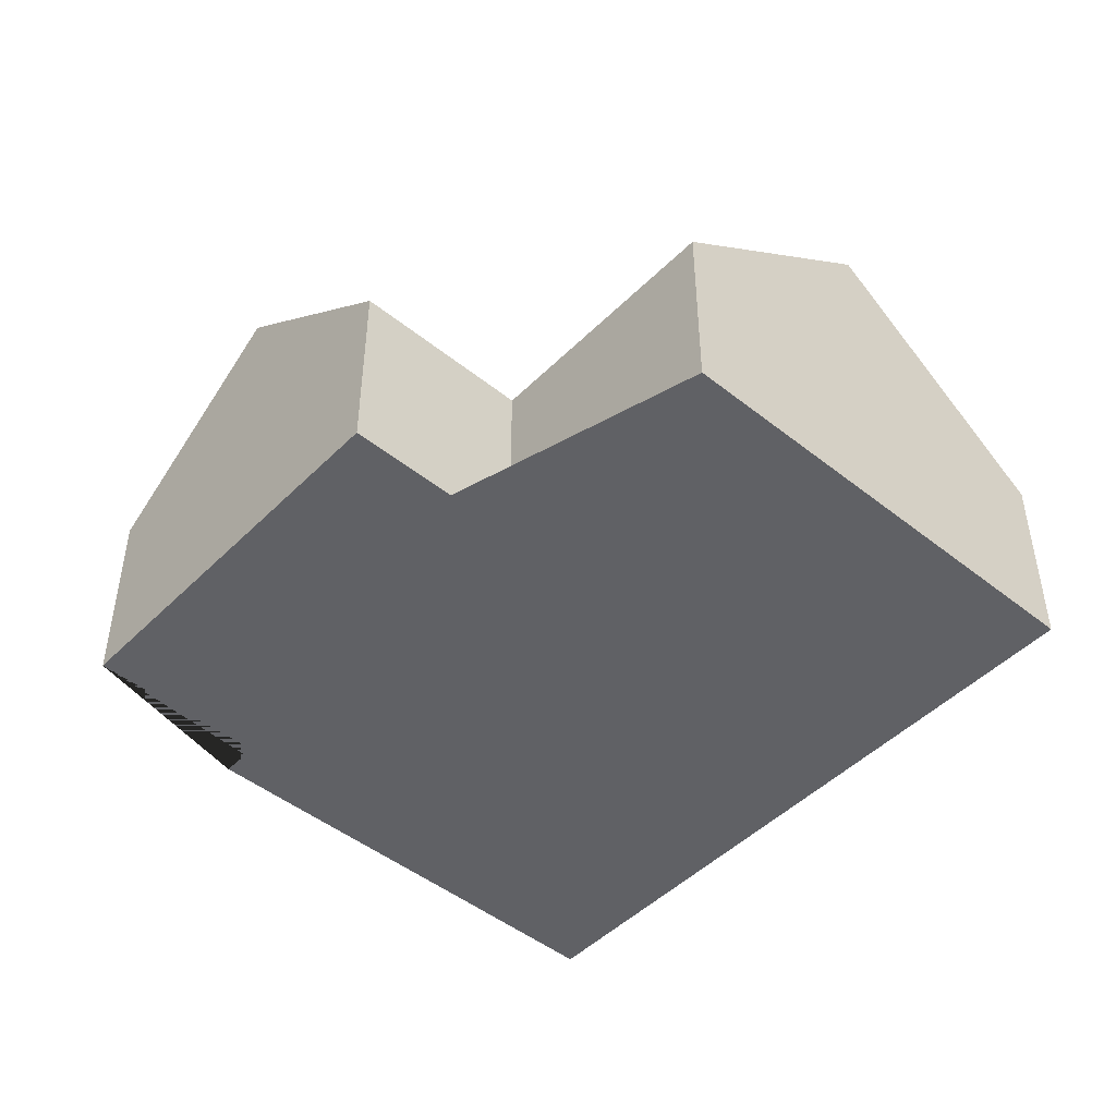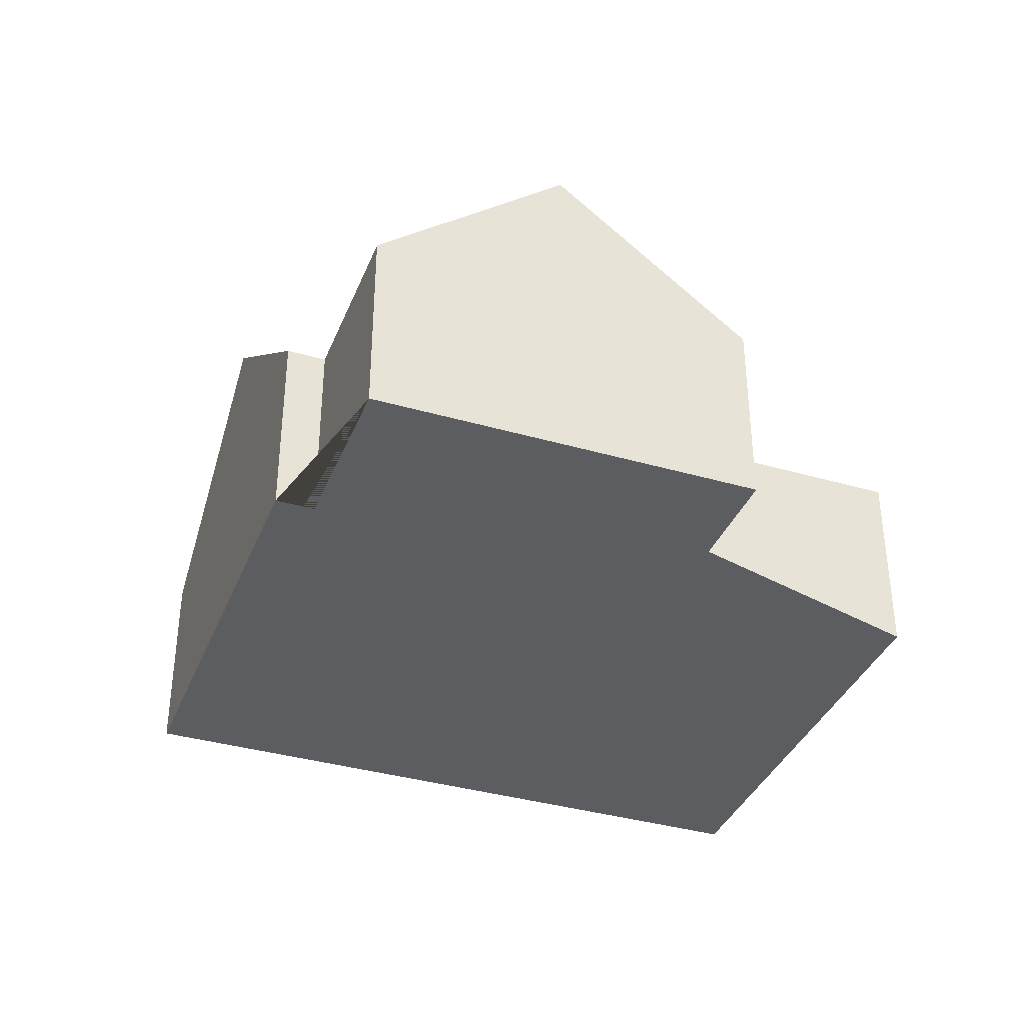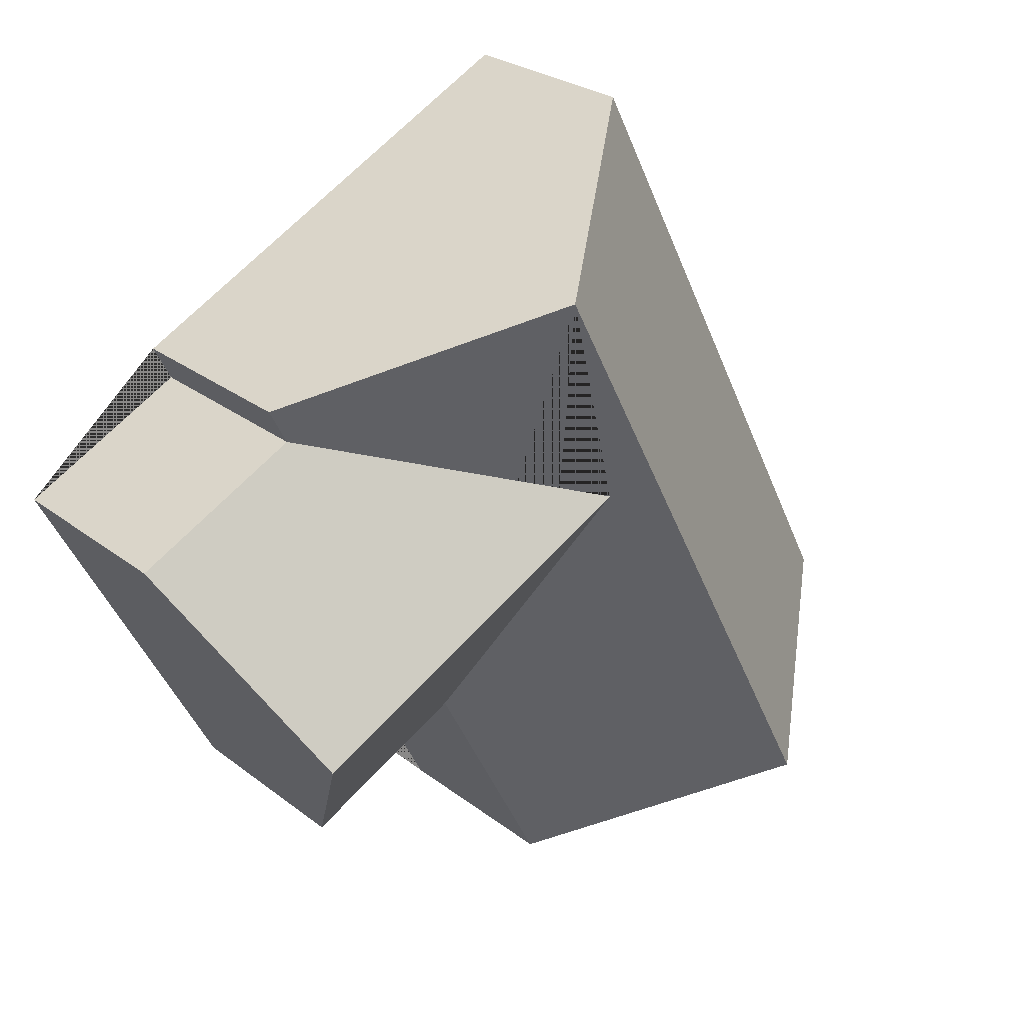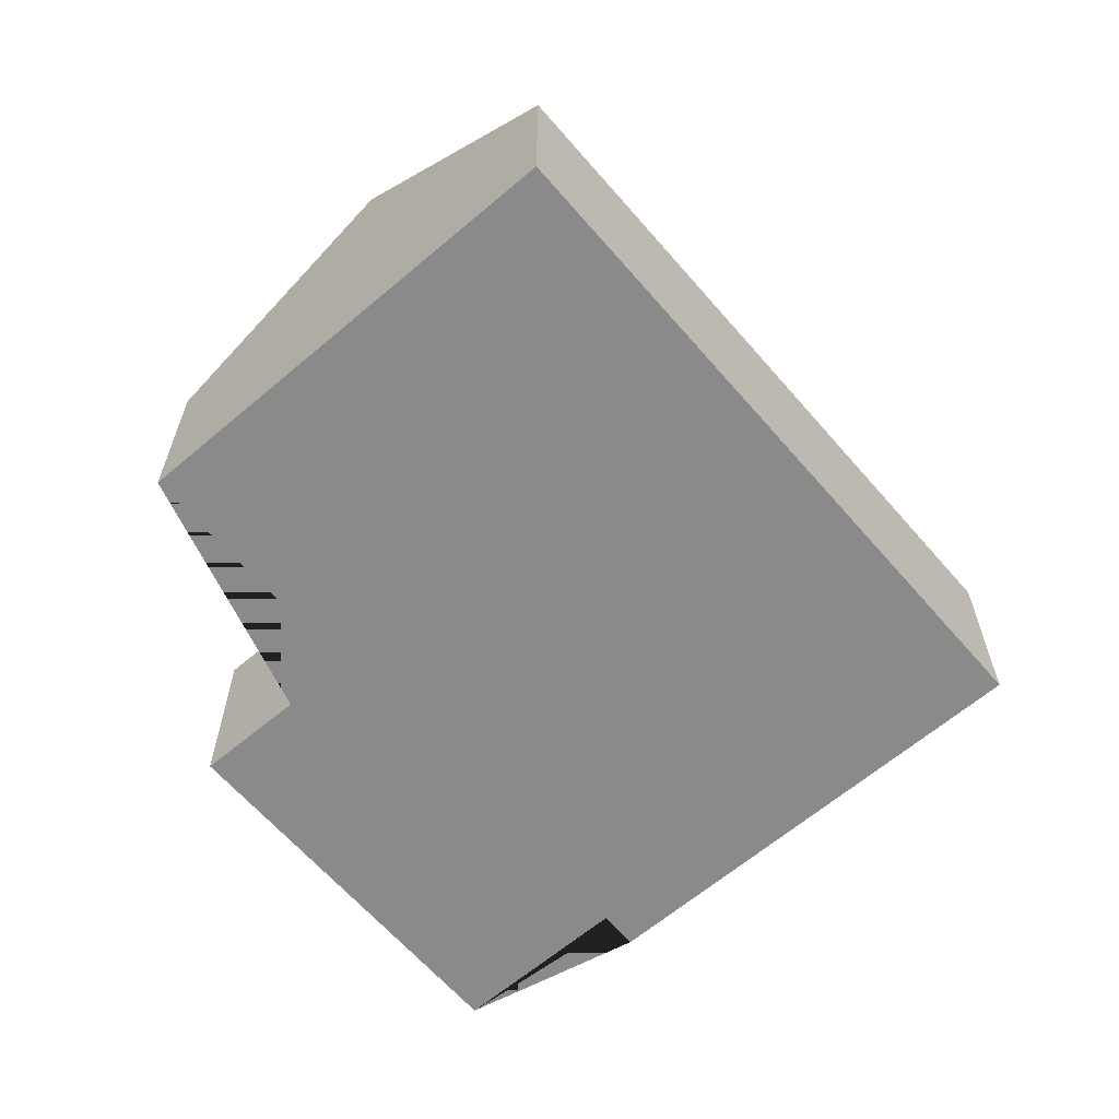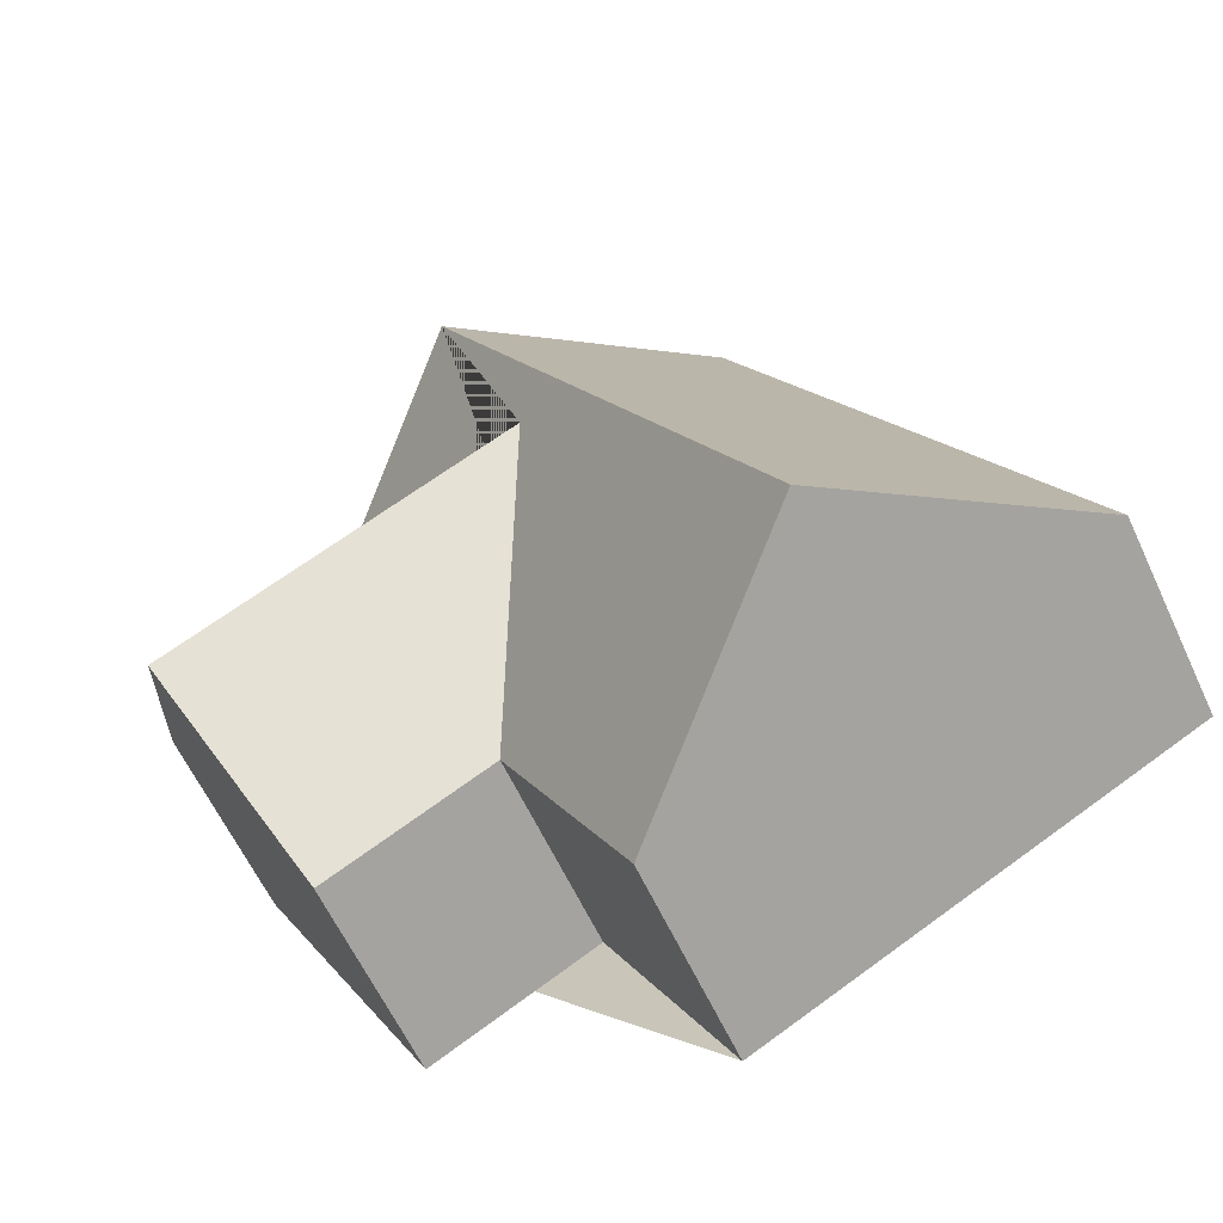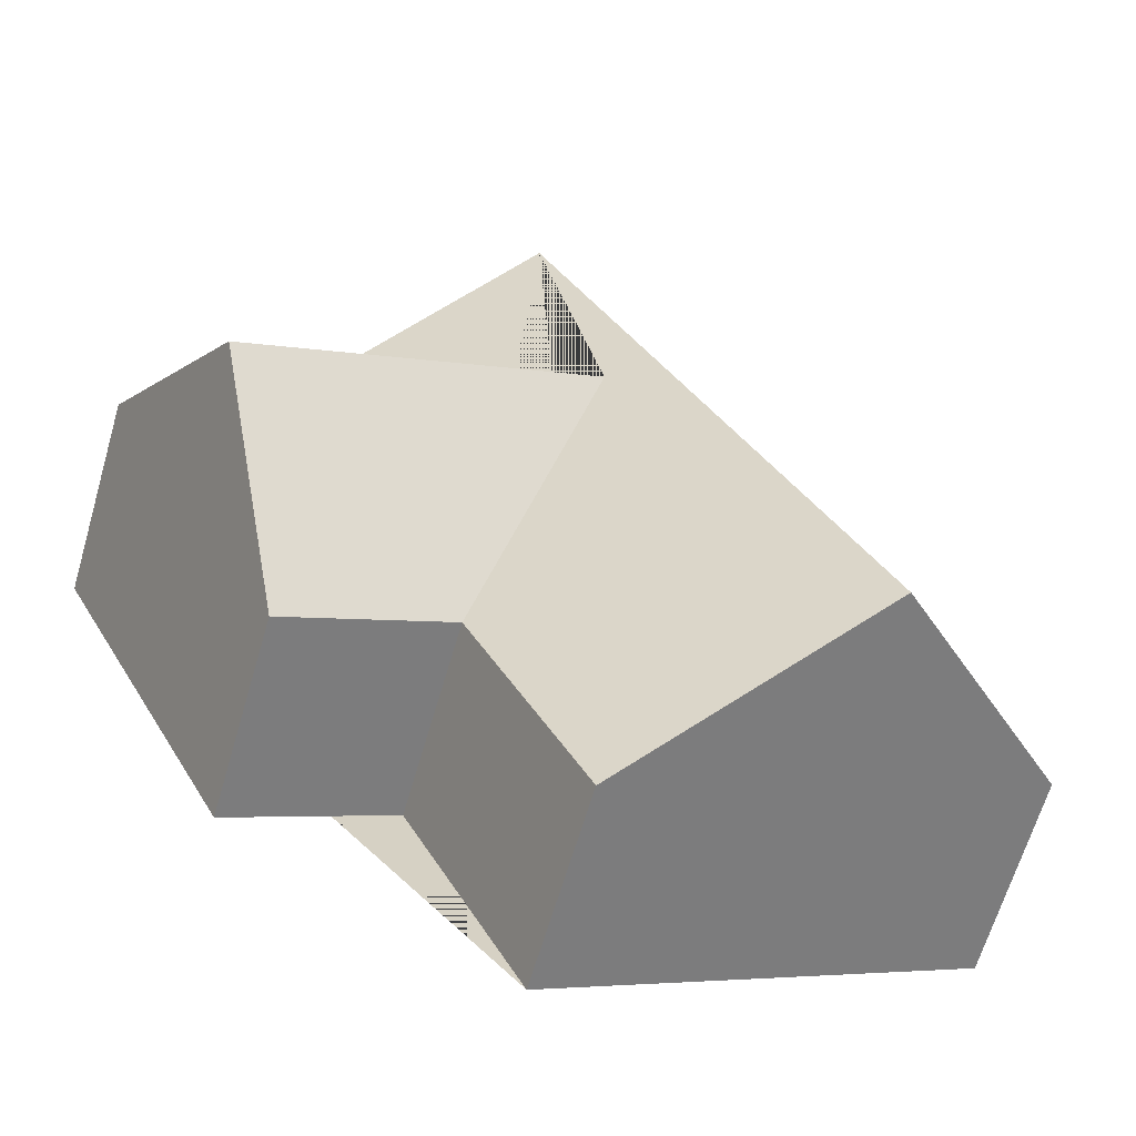
<metadata>
{"format":"obj","ext":"obj","renderer":"f3d","projection":"perspective","resolution":1024,"background":"white","views":[{"elev":-47.2,"azim":165.3,"up":"+Y"},{"elev":-37.1,"azim":96.8,"up":"+Y"},{"elev":26.6,"azim":140.0,"up":"+Z"},{"elev":-63.4,"azim":-112.1,"up":"+Y"},{"elev":-61.7,"azim":-155.0,"up":"+Z"},{"elev":-65.8,"azim":163.6,"up":"+Z"}]}
</metadata>
<code>
o BK39_500_018029_0049
v 316.8 134.3 -209.6
v 351.1 75 -143.1
v 281.6 75 -278
v 175.6 75 -332.7
v 220.3 75 -245.9
v 289.5 75 -111.5
v 296.4 75 -97.98
v 188.1 133.8 -142.9
v 95.61 144.8 -291.6
v 216.3 145 -56.72
v 16.07 75 -250.6
v 136.6 75 -15.69
v 351.1 0 -143.1
v 281.6 0 -278
v 220.3 0 -245.9
v 175.6 0 -332.7
v 16.07 0 -250.6
v 136.6 0 -15.69
v 296.4 0 -97.98
v 289.5 0 -111.5
f 11 12 10 9
f 10 7 6 8 5 4 9
f 6 2 1 8
f 8 5 3 1
f 7 10 12
f 11 9 4
f 3 1 2
f 13 14 15 16 17 18 19 20
f 2 13 14 3
f 3 14 15 5
f 5 15 16 4
f 4 16 17 11
f 11 17 18 12
f 12 18 19 7
f 7 19 20 6
f 6 20 13 2

</code>
